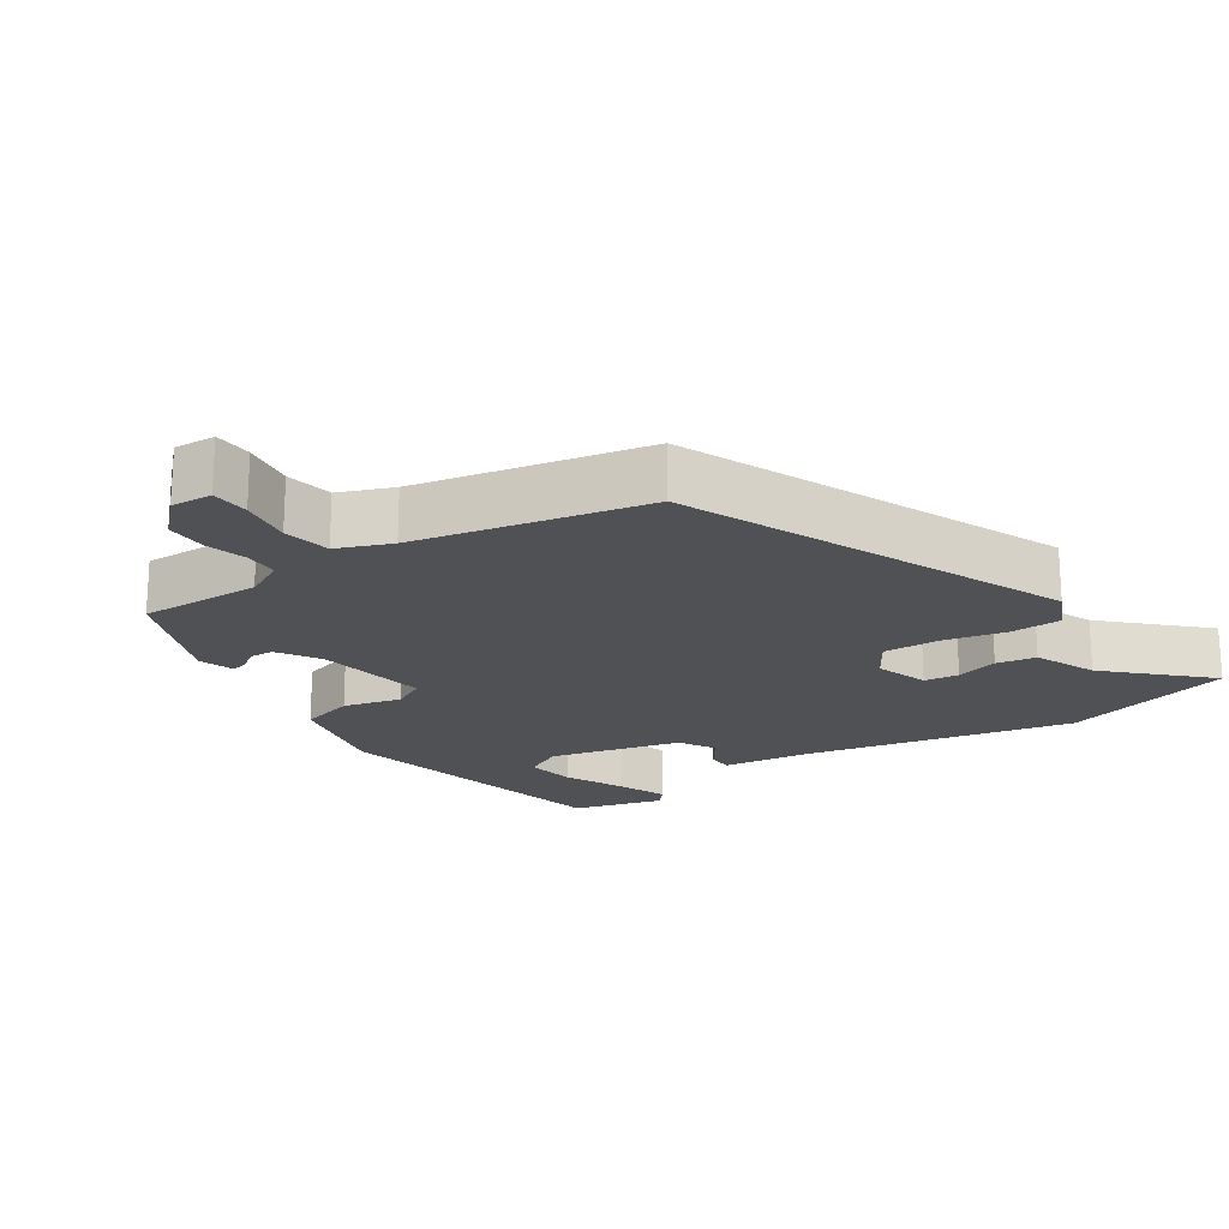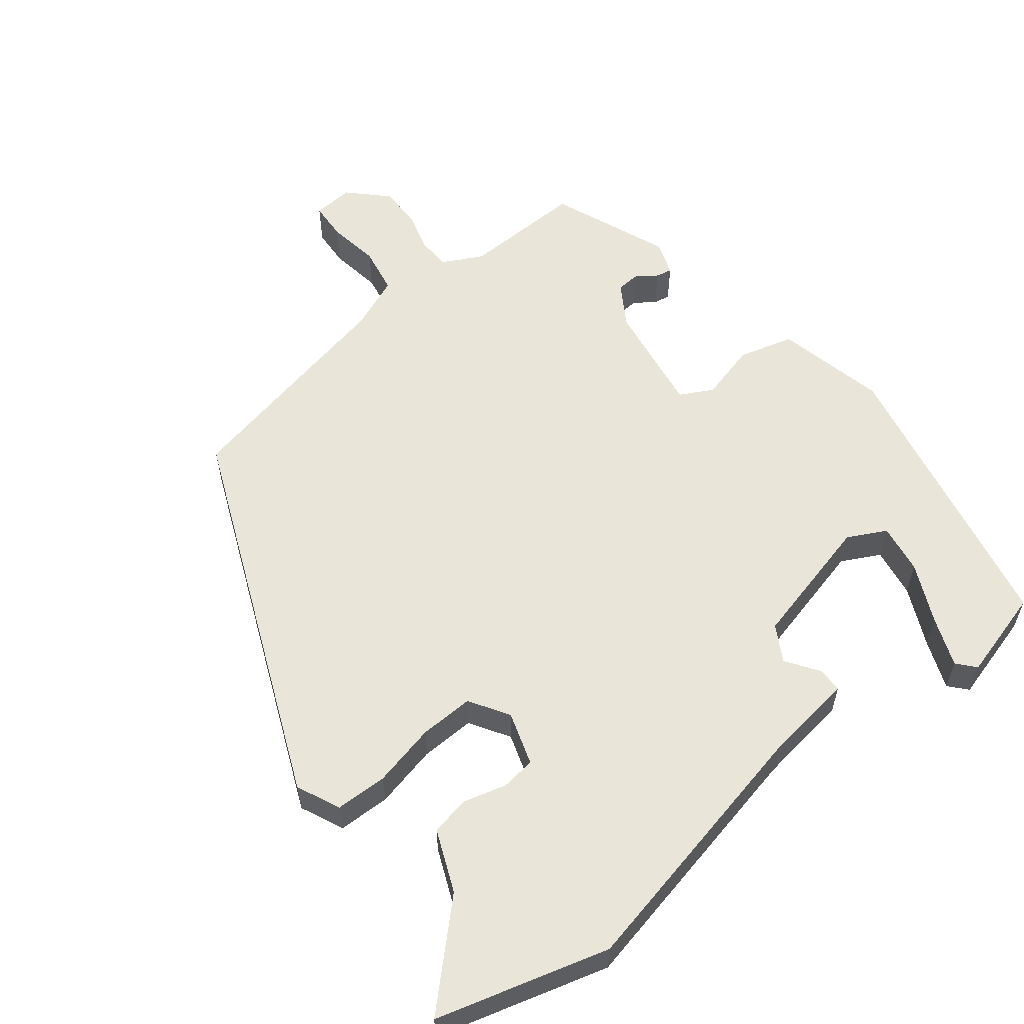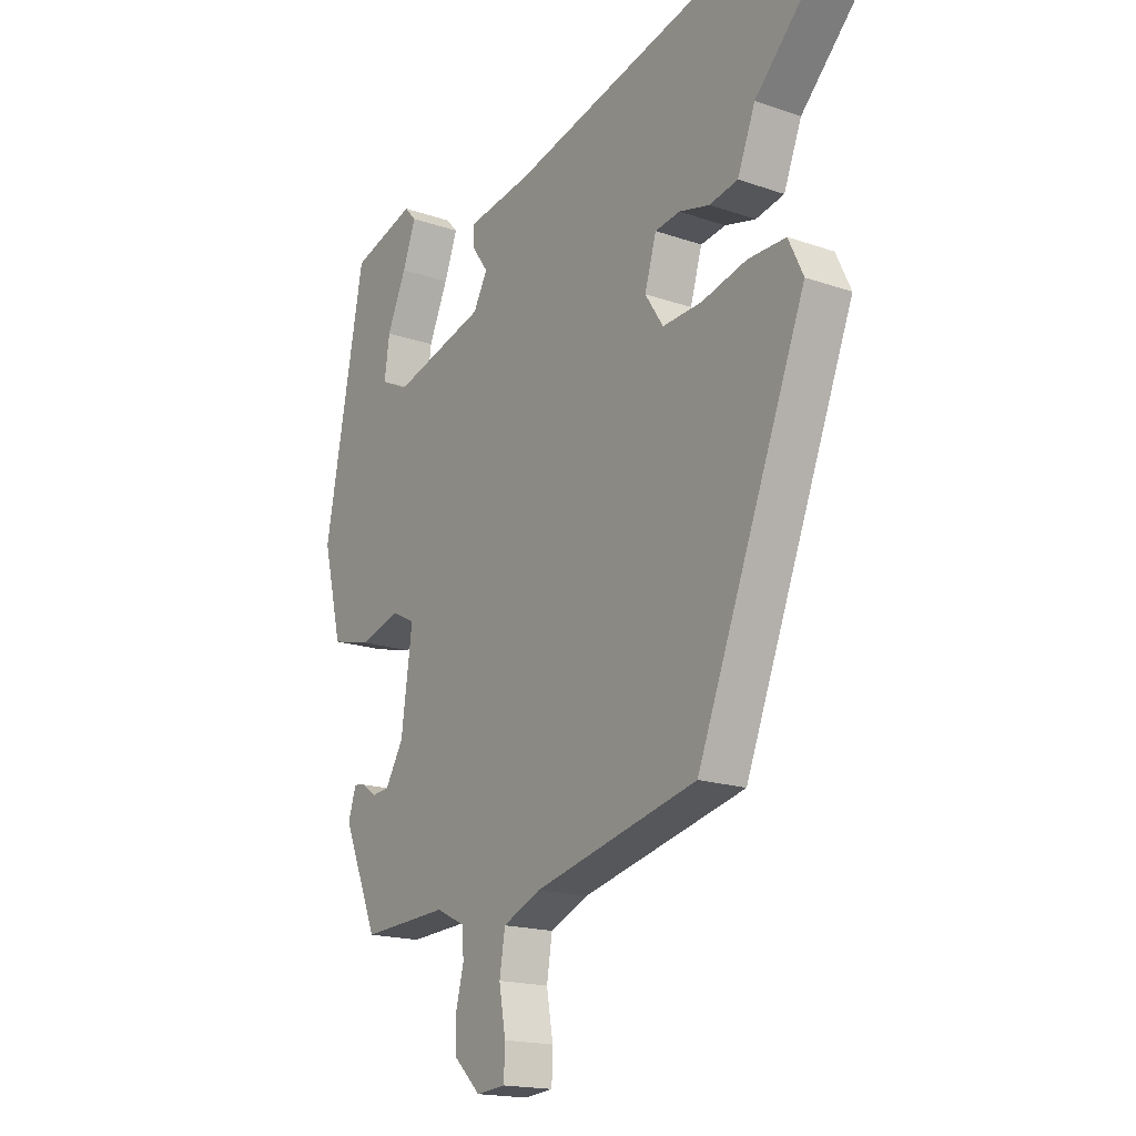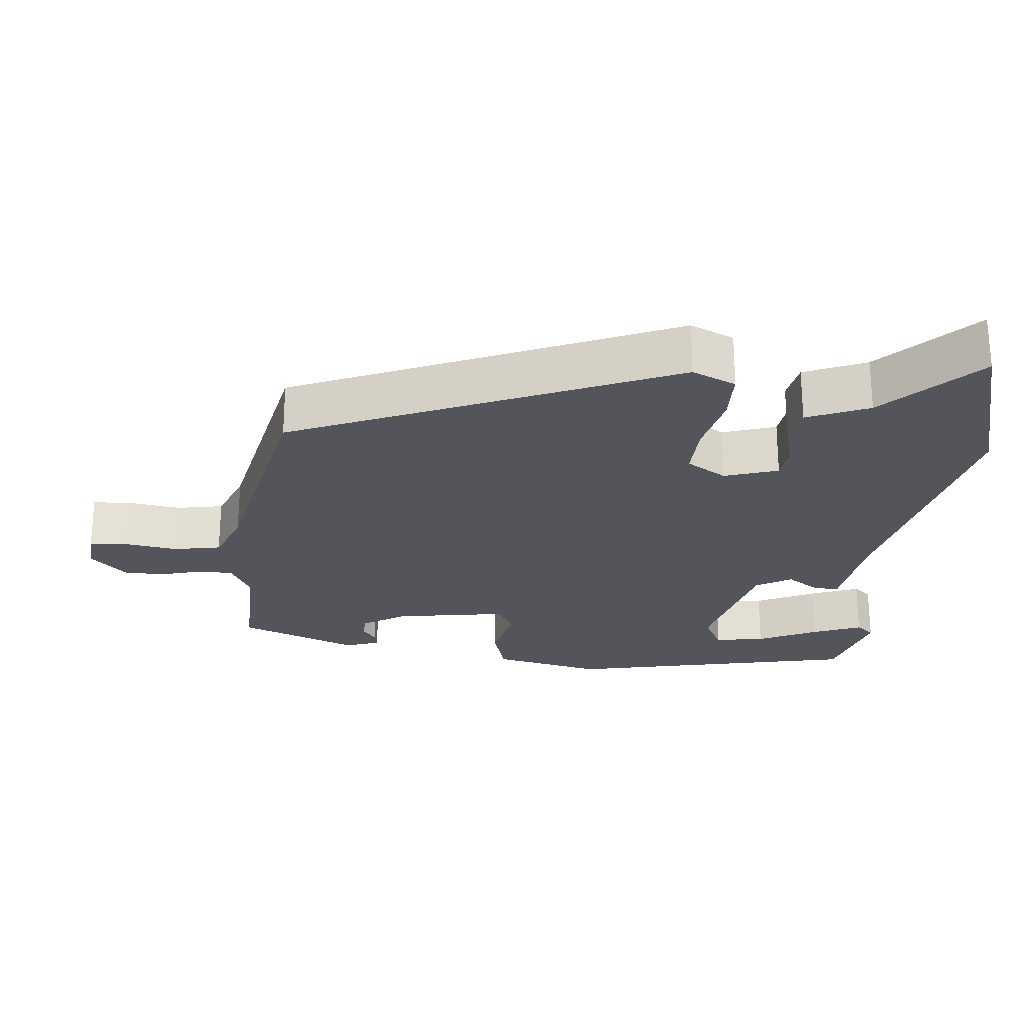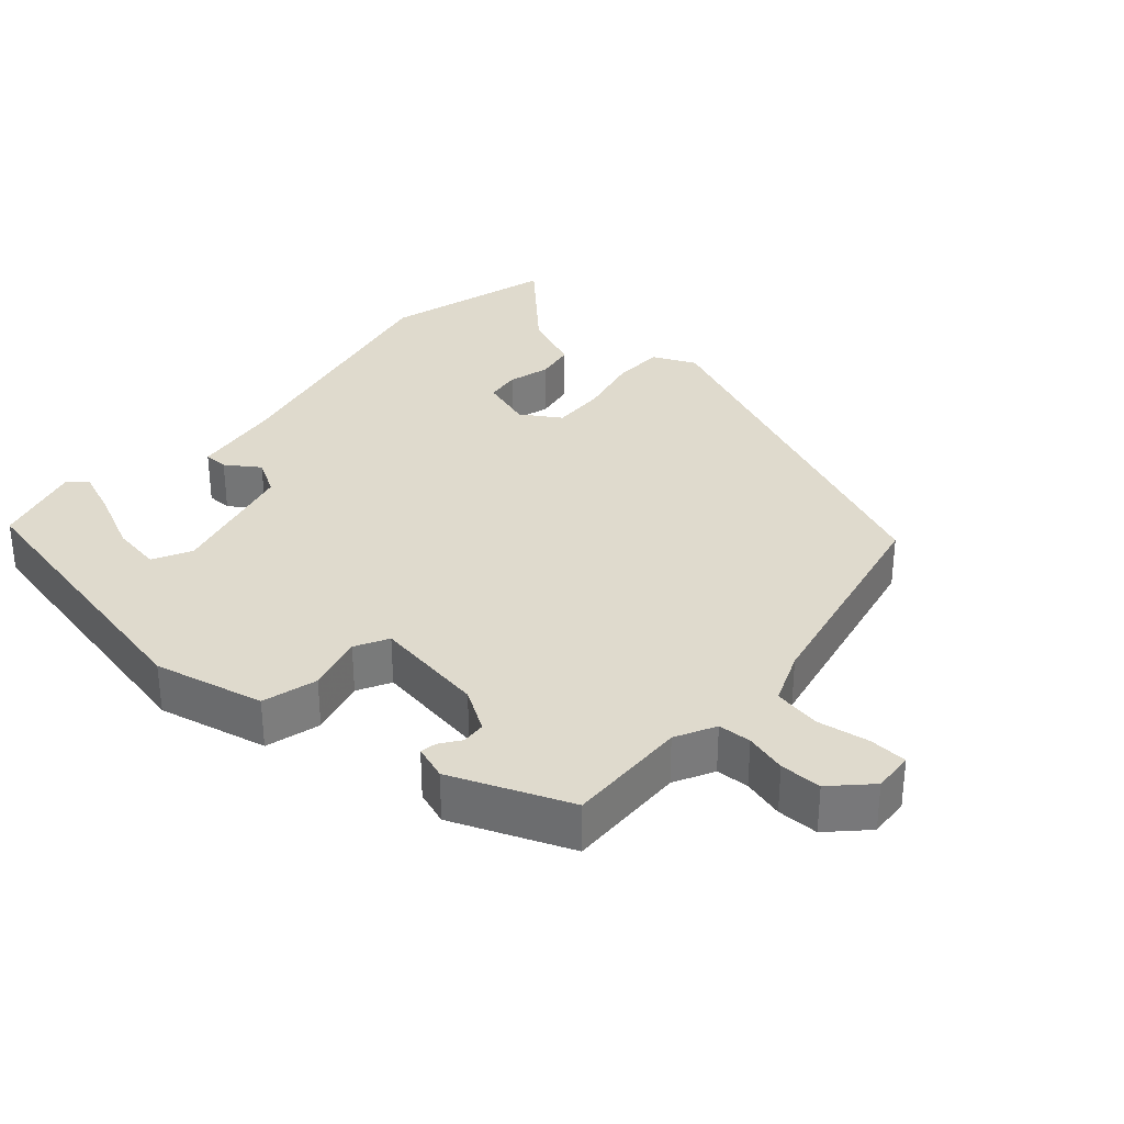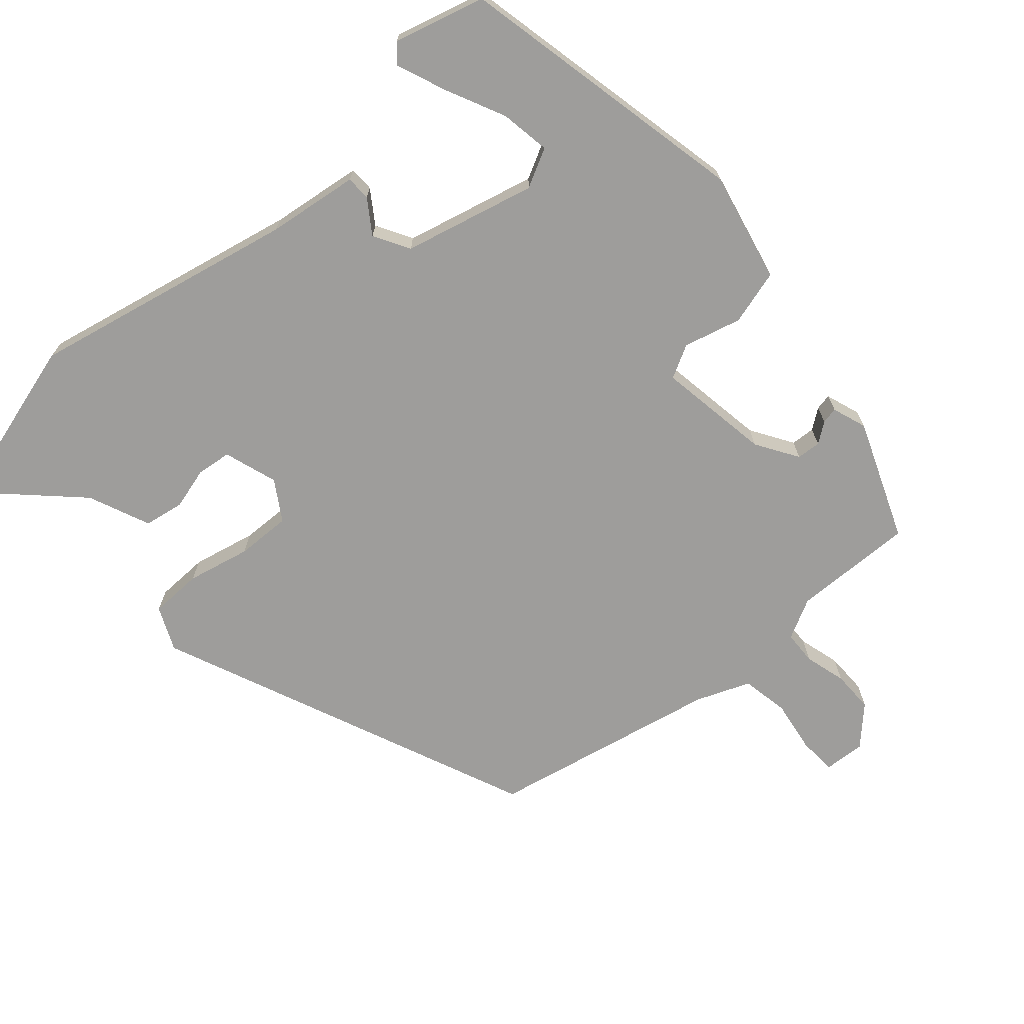
<metadata>
{"format":"obj","ext":"obj","renderer":"f3d","projection":"perspective","resolution":1024,"background":"white","views":[{"elev":-20.2,"azim":-144.8,"up":"+Y"},{"elev":57.9,"azim":-37.1,"up":"+Y"},{"elev":-17.7,"azim":-124.2,"up":"+Z"},{"elev":-24.9,"azim":-94.2,"up":"+Y"},{"elev":32.7,"azim":132.4,"up":"+Y"},{"elev":-70.5,"azim":42.6,"up":"+Y"}]}
</metadata>
<code>
v -0.589 0.07 0.477
v -0.345 0.07 0.54
v 0.03 0.07 0.451
v 0.159 0.07 0.431
v 0.159 0.07 0.396
v 0.126 0.07 0.35
v 0.154 0.07 0.299
v 0.339 0.07 0.249
v 0.394 0.07 0.276
v 0.384 0.07 0.347
v 0.346 0.07 0.432
v 0.32 0.07 0.502
v 0.343 0.07 0.527
v 0.47 0.07 0.489
v 0.549 0.07 0.073
v 0.511 0.07 -0.082
v 0.433 0.07 -0.102
v 0.352 0.07 -0.079
v 0.305 0.07 -0.103
v 0.327 0.07 -0.263
v 0.363 0.07 -0.323
v 0.397 0.07 -0.326
v 0.426 0.07 -0.306
v 0.449 0.07 -0.302
v 0.465 0.07 -0.351
v 0.395 0.07 -0.517
v 0.223 0.07 -0.509
v 0.166 0.07 -0.537
v 0.163 0.07 -0.584
v 0.178 0.07 -0.643
v 0.177 0.07 -0.702
v 0.125 0.07 -0.752
v 0.067 0.07 -0.747
v 0.065 0.07 -0.693
v 0.078 0.07 -0.619
v 0.067 0.07 -0.552
v -0.008 0.07 -0.52
v -0.331 0.07 -0.445
v -0.545 0.07 0.092
v -0.516 0.07 0.153
v -0.442 0.07 0.153
v -0.353 0.07 0.131
v -0.276 0.07 0.127
v -0.24 0.07 0.182
v -0.263 0.07 0.258
v -0.312 0.07 0.265
v -0.372 0.07 0.25
v -0.428 0.07 0.261
v -0.463 0.07 0.349
v -0.589 0 0.477
v -0.345 0 0.54
v 0.03 0 0.451
v 0.159 0 0.431
v 0.159 0 0.396
v 0.126 0 0.35
v 0.154 0 0.299
v 0.339 0 0.249
v 0.394 0 0.276
v 0.384 0 0.347
v 0.346 0 0.432
v 0.32 0 0.502
v 0.343 0 0.527
v 0.47 0 0.489
v 0.549 0 0.073
v 0.511 0 -0.082
v 0.433 0 -0.102
v 0.352 0 -0.079
v 0.305 0 -0.103
v 0.327 0 -0.263
v 0.363 0 -0.323
v 0.397 0 -0.326
v 0.426 0 -0.306
v 0.449 0 -0.302
v 0.465 0 -0.351
v 0.395 0 -0.517
v 0.223 0 -0.509
v 0.166 0 -0.537
v 0.163 0 -0.584
v 0.178 0 -0.643
v 0.177 0 -0.702
v 0.125 0 -0.752
v 0.067 0 -0.747
v 0.065 0 -0.693
v 0.078 0 -0.619
v 0.067 0 -0.552
v -0.008 0 -0.52
v -0.331 0 -0.445
v -0.545 0 0.092
v -0.516 0 0.153
v -0.442 0 0.153
v -0.353 0 0.131
v -0.276 0 0.127
v -0.24 0 0.182
v -0.263 0 0.258
v -0.312 0 0.265
v -0.372 0 0.25
v -0.428 0 0.261
v -0.463 0 0.349
f 46 47 48 49
f 45 46 49 1
f 39 40 41 42
f 37 38 39 42
f 36 37 42 43
f 32 33 34 35
f 32 35 36
f 29 30 31 32
f 28 29 32 36
f 27 28 36 43
f 22 23 24 25
f 21 22 25 26
f 20 21 26 27
f 15 16 17 18
f 15 18 19
f 14 15 19
f 10 11 12 13
f 10 13 14
f 9 10 14
f 3 4 5 6
f 3 6 7
f 45 1 2 3
f 44 45 3 7
f 19 20 27 43
f 9 14 19
f 8 9 19
f 19 43 44
f 7 8 19 44
f 98 97 96 95
f 50 98 95 94
f 91 90 89 88
f 91 88 87 86
f 92 91 86 85
f 84 83 82 81
f 85 84 81
f 81 80 79 78
f 85 81 78 77
f 92 85 77 76
f 74 73 72 71
f 75 74 71 70
f 76 75 70 69
f 67 66 65 64
f 68 67 64
f 68 64 63
f 62 61 60 59
f 63 62 59
f 63 59 58
f 55 54 53 52
f 56 55 52
f 52 51 50 94
f 56 52 94 93
f 92 76 69 68
f 68 63 58
f 68 58 57
f 93 92 68
f 93 68 57 56
f 1 50 51 2
f 2 51 52 3
f 3 52 53 4
f 4 53 54 5
f 5 54 55 6
f 6 55 56 7
f 7 56 57 8
f 8 57 58 9
f 9 58 59 10
f 10 59 60 11
f 11 60 61 12
f 12 61 62 13
f 13 62 63 14
f 14 63 64 15
f 15 64 65 16
f 16 65 66 17
f 17 66 67 18
f 18 67 68 19
f 19 68 69 20
f 20 69 70 21
f 21 70 71 22
f 22 71 72 23
f 23 72 73 24
f 24 73 74 25
f 25 74 75 26
f 26 75 76 27
f 27 76 77 28
f 28 77 78 29
f 29 78 79 30
f 30 79 80 31
f 31 80 81 32
f 32 81 82 33
f 33 82 83 34
f 34 83 84 35
f 35 84 85 36
f 36 85 86 37
f 37 86 87 38
f 38 87 88 39
f 39 88 89 40
f 40 89 90 41
f 41 90 91 42
f 42 91 92 43
f 43 92 93 44
f 44 93 94 45
f 45 94 95 46
f 46 95 96 47
f 47 96 97 48
f 48 97 98 49
f 49 98 50 1

</code>
